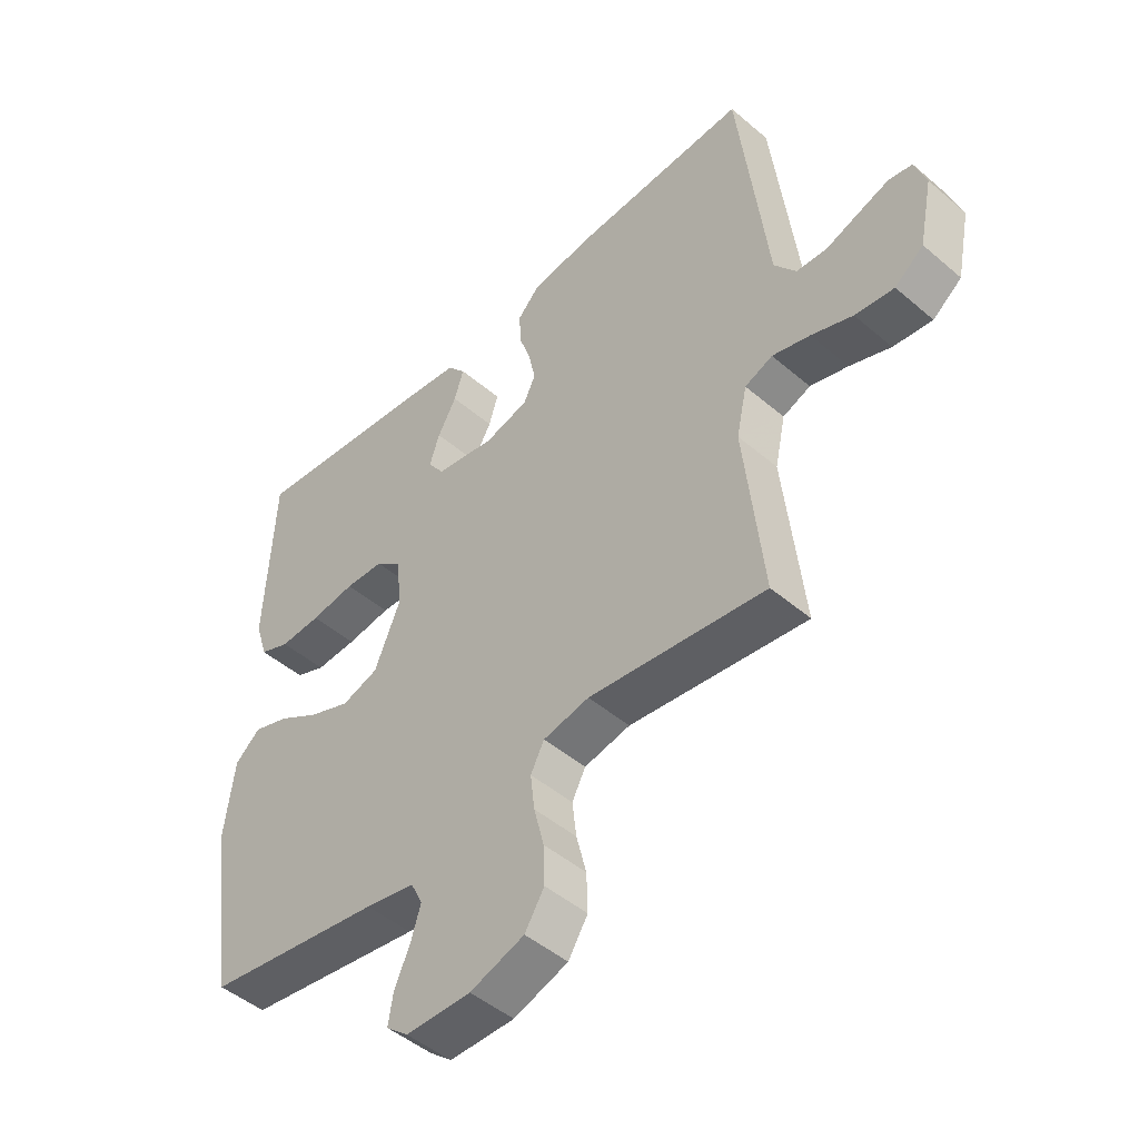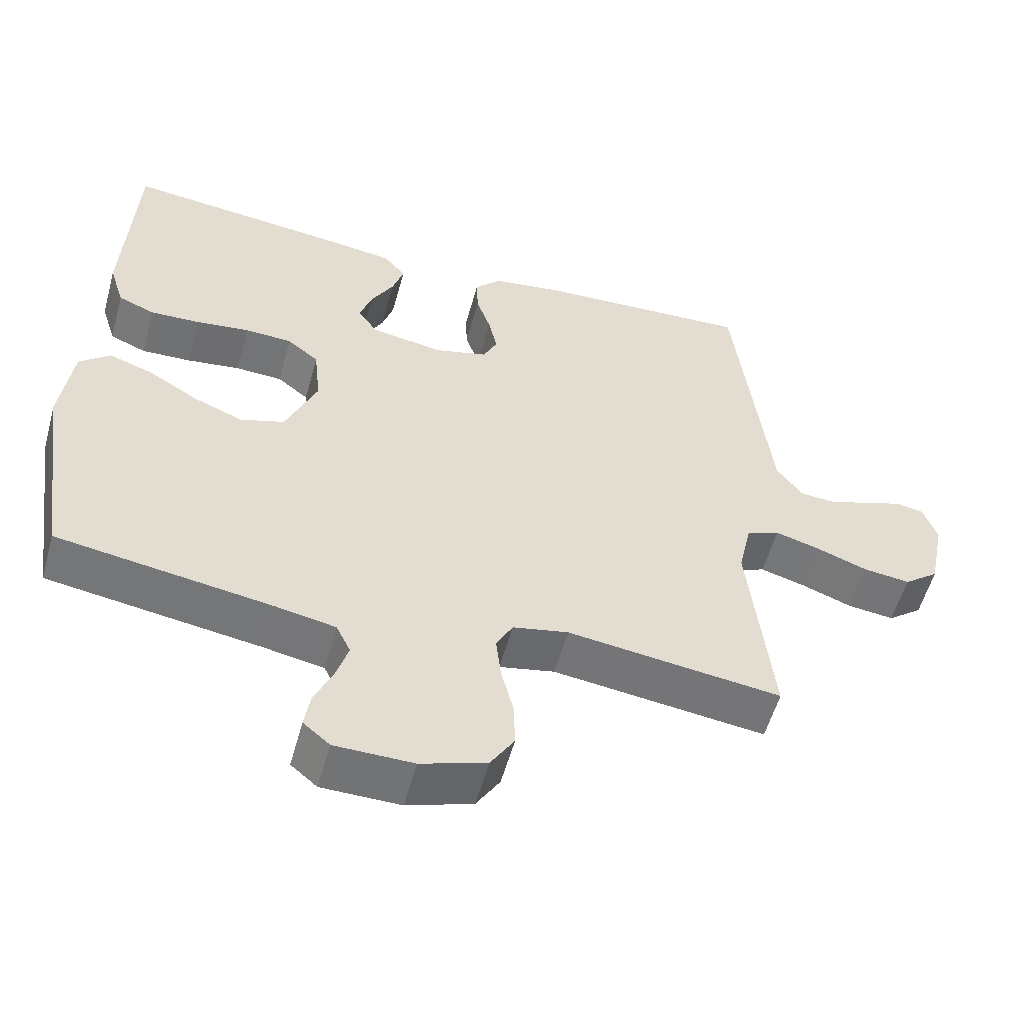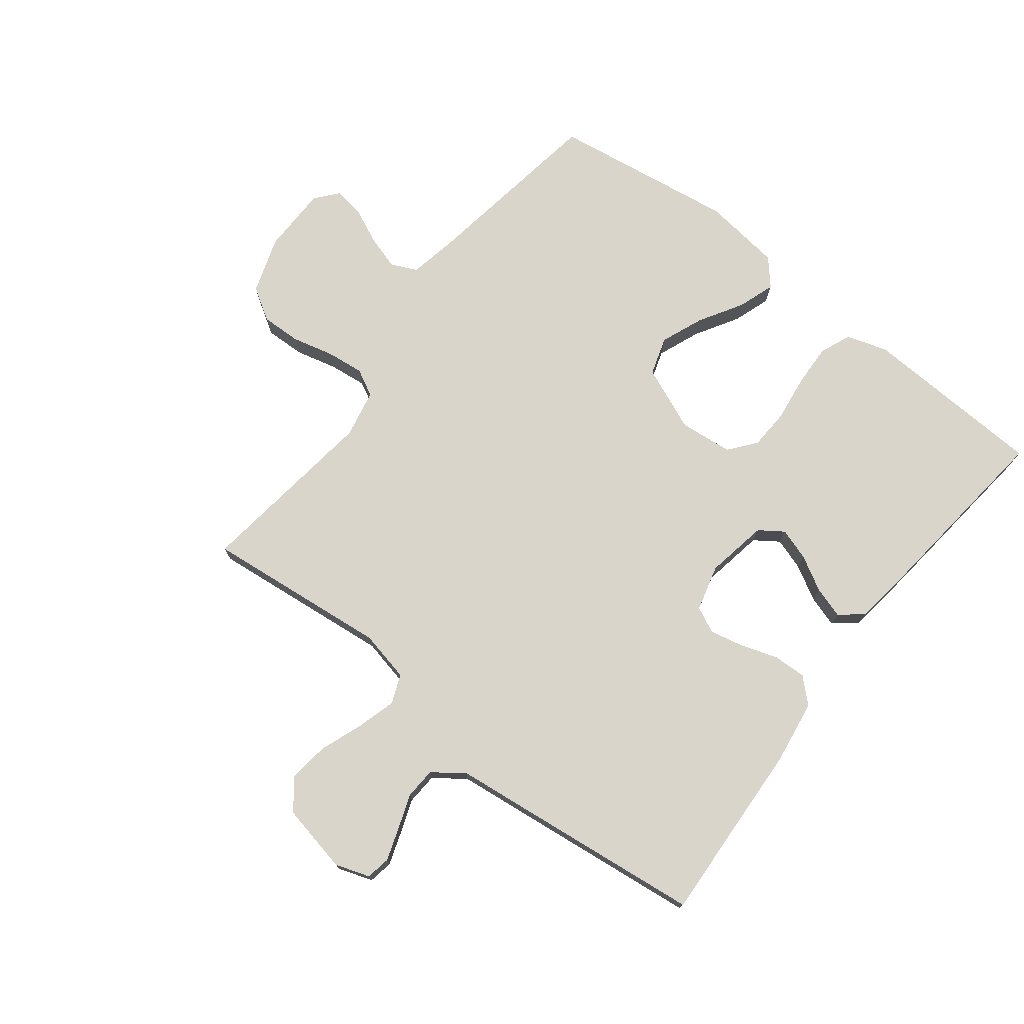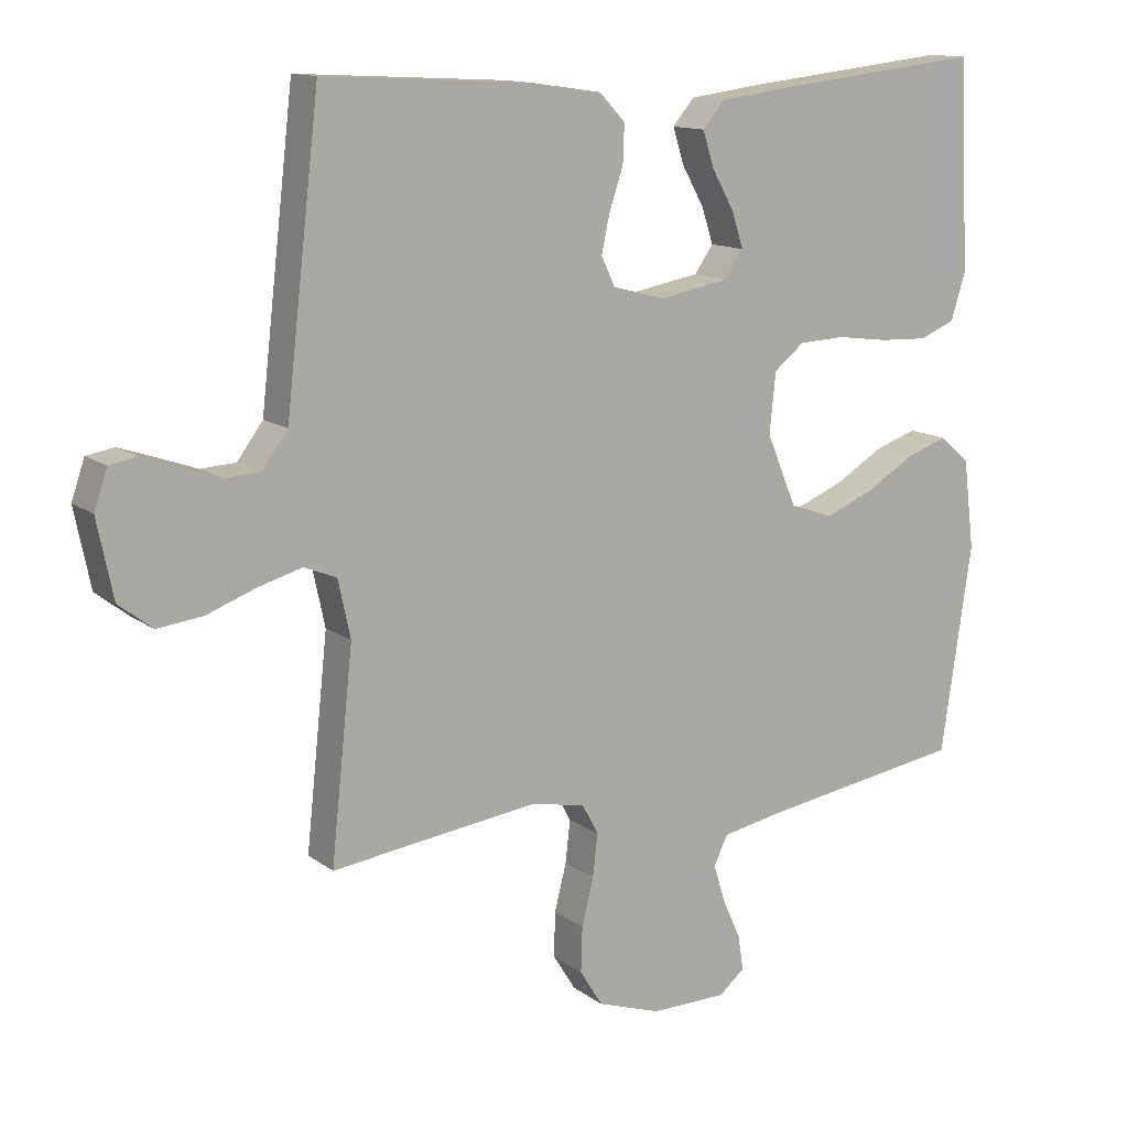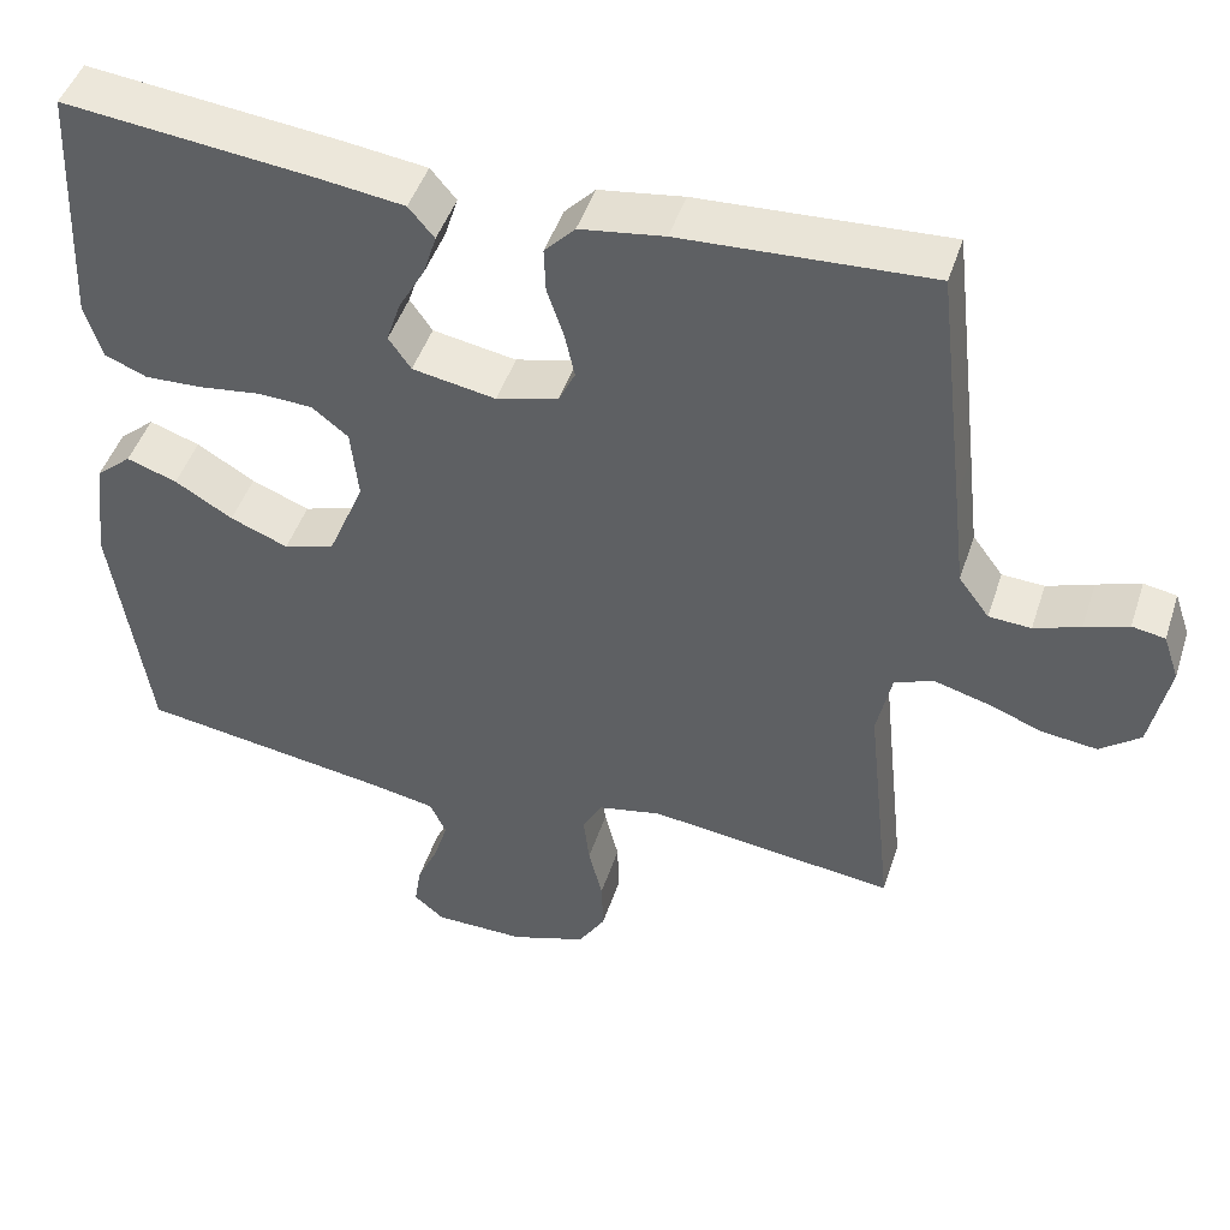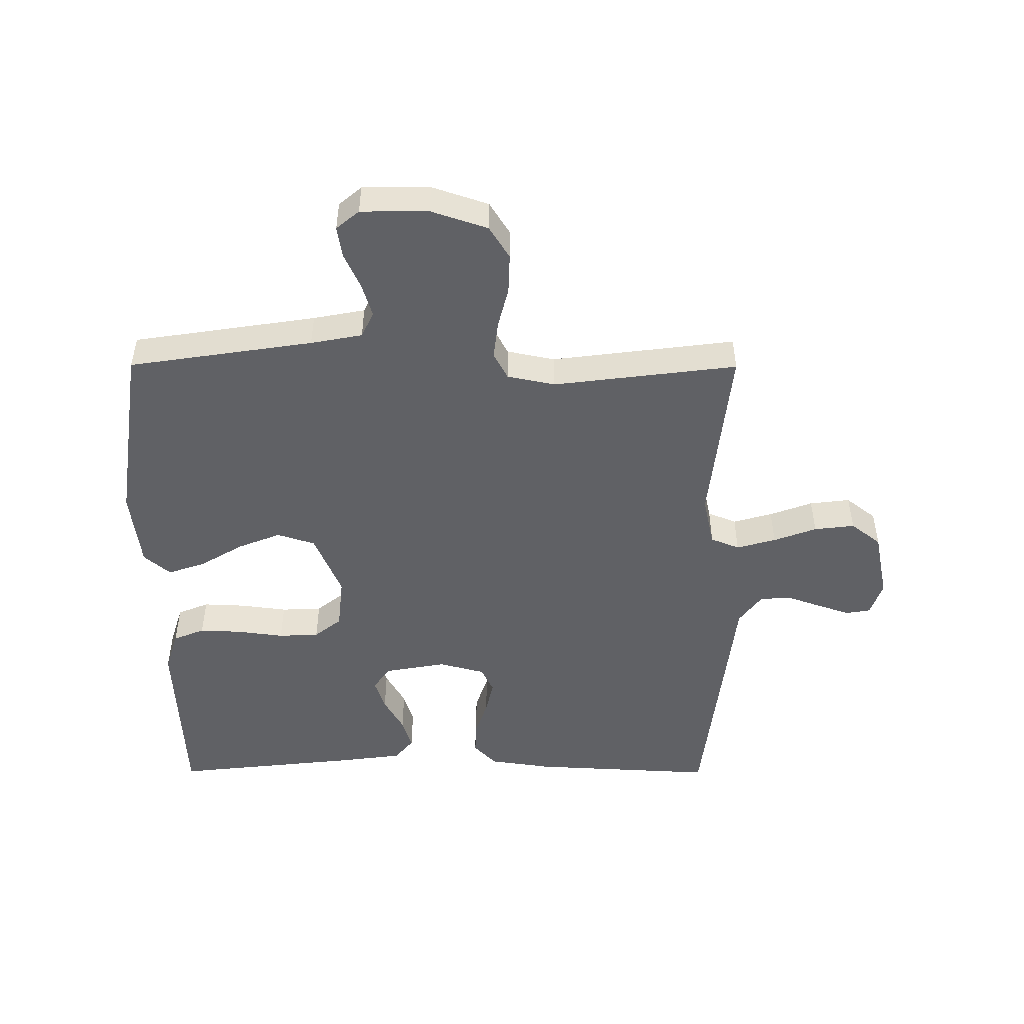
<metadata>
{"format":"obj","ext":"obj","renderer":"f3d","projection":"perspective","resolution":1024,"background":"white","views":[{"elev":-47.6,"azim":-133.8,"up":"+Z"},{"elev":-55.7,"azim":164.6,"up":"+Z"},{"elev":74.6,"azim":-52.1,"up":"+Y"},{"elev":13.0,"azim":-32.0,"up":"+Z"},{"elev":46.4,"azim":-162.3,"up":"+Z"},{"elev":-49.0,"azim":179.8,"up":"+Y"}]}
</metadata>
<code>
v 0.5 0.07 -0.5
v 0.2 0.07 -0.546
v 0.116 0.07 -0.562
v 0.096 0.07 -0.604
v 0.113 0.07 -0.659
v 0.139 0.07 -0.717
v 0.147 0.07 -0.768
v 0.11 0.07 -0.799
v 0 0.07 -0.8
v -0.092 0.07 -0.769
v -0.125 0.07 -0.716
v -0.123 0.07 -0.651
v -0.106 0.07 -0.583
v -0.099 0.07 -0.522
v -0.122 0.07 -0.478
v -0.2 0.07 -0.462
v -0.5 0.07 -0.5
v -0.468 0.07 -0.2
v -0.486 0.07 -0.117
v -0.533 0.07 -0.098
v -0.597 0.07 -0.116
v -0.667 0.07 -0.142
v -0.733 0.07 -0.15
v -0.782 0.07 -0.112
v -0.805 0.07 0
v -0.786 0.07 0.056
v -0.746 0.07 0.063
v -0.693 0.07 0.045
v -0.637 0.07 0.025
v -0.586 0.07 0.028
v -0.549 0.07 0.078
v -0.535 0.07 0.2
v -0.5 0.07 0.5
v -0.2 0.07 0.484
v -0.098 0.07 0.469
v -0.061 0.07 0.43
v -0.063 0.07 0.376
v -0.083 0.07 0.316
v -0.095 0.07 0.261
v -0.075 0.07 0.219
v 0 0.07 0.199
v 0.101 0.07 0.217
v 0.128 0.07 0.256
v 0.111 0.07 0.308
v 0.079 0.07 0.365
v 0.063 0.07 0.416
v 0.094 0.07 0.453
v 0.2 0.07 0.467
v 0.5 0.07 0.5
v 0.514 0.07 0.2
v 0.493 0.07 0.133
v 0.442 0.07 0.112
v 0.372 0.07 0.115
v 0.297 0.07 0.125
v 0.231 0.07 0.122
v 0.187 0.07 0.087
v 0.178 0.07 0
v 0.222 0.07 -0.105
v 0.284 0.07 -0.125
v 0.354 0.07 -0.097
v 0.424 0.07 -0.055
v 0.485 0.07 -0.034
v 0.528 0.07 -0.071
v 0.544 0.07 -0.2
v 0.5 0 -0.5
v 0.2 0 -0.546
v 0.116 0 -0.562
v 0.096 0 -0.604
v 0.113 0 -0.659
v 0.139 0 -0.717
v 0.147 0 -0.768
v 0.11 0 -0.799
v 0 0 -0.8
v -0.092 0 -0.769
v -0.125 0 -0.716
v -0.123 0 -0.651
v -0.106 0 -0.583
v -0.099 0 -0.522
v -0.122 0 -0.478
v -0.2 0 -0.462
v -0.5 0 -0.5
v -0.468 0 -0.2
v -0.486 0 -0.117
v -0.533 0 -0.098
v -0.597 0 -0.116
v -0.667 0 -0.142
v -0.733 0 -0.15
v -0.782 0 -0.112
v -0.805 0 0
v -0.786 0 0.056
v -0.746 0 0.063
v -0.693 0 0.045
v -0.637 0 0.025
v -0.586 0 0.028
v -0.549 0 0.078
v -0.535 0 0.2
v -0.5 0 0.5
v -0.2 0 0.484
v -0.098 0 0.469
v -0.061 0 0.43
v -0.063 0 0.376
v -0.083 0 0.316
v -0.095 0 0.261
v -0.075 0 0.219
v 0 0 0.199
v 0.101 0 0.217
v 0.128 0 0.256
v 0.111 0 0.308
v 0.079 0 0.365
v 0.063 0 0.416
v 0.094 0 0.453
v 0.2 0 0.467
v 0.5 0 0.5
v 0.514 0 0.2
v 0.493 0 0.133
v 0.442 0 0.112
v 0.372 0 0.115
v 0.297 0 0.125
v 0.231 0 0.122
v 0.187 0 0.087
v 0.178 0 0
v 0.222 0 -0.105
v 0.284 0 -0.125
v 0.354 0 -0.097
v 0.424 0 -0.055
v 0.485 0 -0.034
v 0.528 0 -0.071
v 0.544 0 -0.2
f 64 1 2
f 63 64 2
f 62 63 2
f 61 62 2
f 60 61 2
f 59 60 2 3
f 58 59 3 4
f 57 58 4
f 56 57 4
f 52 53 54
f 51 52 54
f 50 51 54
f 49 50 54
f 48 49 54
f 47 48 54
f 46 47 54
f 45 46 54
f 44 45 54
f 43 44 54 55
f 42 43 55 56
f 36 37 38
f 35 36 38
f 34 35 38
f 33 34 38
f 32 33 38
f 31 32 38
f 30 31 38 39
f 27 28 29
f 26 27 29
f 25 26 29
f 24 25 29
f 23 24 29
f 22 23 29
f 21 22 29
f 20 21 29 30
f 30 39 40
f 20 30 40
f 19 20 40
f 16 17 18
f 19 40 41
f 18 19 41
f 16 18 41
f 15 16 41
f 11 12 13
f 10 11 13
f 9 10 13
f 8 9 13
f 7 8 13
f 6 7 13
f 5 6 13
f 4 5 13 14
f 41 42 56
f 15 41 56
f 14 15 56
f 4 14 56
f 66 65 128
f 66 128 127
f 66 127 126
f 66 126 125
f 66 125 124
f 67 66 124 123
f 68 67 123 122
f 68 122 121
f 68 121 120
f 118 117 116
f 118 116 115
f 118 115 114
f 118 114 113
f 118 113 112
f 118 112 111
f 118 111 110
f 118 110 109
f 118 109 108
f 119 118 108 107
f 120 119 107 106
f 102 101 100
f 102 100 99
f 102 99 98
f 102 98 97
f 102 97 96
f 102 96 95
f 103 102 95 94
f 93 92 91
f 93 91 90
f 93 90 89
f 93 89 88
f 93 88 87
f 93 87 86
f 93 86 85
f 94 93 85 84
f 104 103 94
f 104 94 84
f 104 84 83
f 82 81 80
f 105 104 83
f 105 83 82
f 105 82 80
f 105 80 79
f 77 76 75
f 77 75 74
f 77 74 73
f 77 73 72
f 77 72 71
f 77 71 70
f 77 70 69
f 78 77 69 68
f 120 106 105
f 120 105 79
f 120 79 78
f 120 78 68
f 1 65 66 2
f 2 66 67 3
f 3 67 68 4
f 4 68 69 5
f 5 69 70 6
f 6 70 71 7
f 7 71 72 8
f 8 72 73 9
f 9 73 74 10
f 10 74 75 11
f 11 75 76 12
f 12 76 77 13
f 13 77 78 14
f 14 78 79 15
f 15 79 80 16
f 16 80 81 17
f 17 81 82 18
f 18 82 83 19
f 19 83 84 20
f 20 84 85 21
f 21 85 86 22
f 22 86 87 23
f 23 87 88 24
f 24 88 89 25
f 25 89 90 26
f 26 90 91 27
f 27 91 92 28
f 28 92 93 29
f 29 93 94 30
f 30 94 95 31
f 31 95 96 32
f 32 96 97 33
f 33 97 98 34
f 34 98 99 35
f 35 99 100 36
f 36 100 101 37
f 37 101 102 38
f 38 102 103 39
f 39 103 104 40
f 40 104 105 41
f 41 105 106 42
f 42 106 107 43
f 43 107 108 44
f 44 108 109 45
f 45 109 110 46
f 46 110 111 47
f 47 111 112 48
f 48 112 113 49
f 49 113 114 50
f 50 114 115 51
f 51 115 116 52
f 52 116 117 53
f 53 117 118 54
f 54 118 119 55
f 55 119 120 56
f 56 120 121 57
f 57 121 122 58
f 58 122 123 59
f 59 123 124 60
f 60 124 125 61
f 61 125 126 62
f 62 126 127 63
f 63 127 128 64
f 64 128 65 1

</code>
